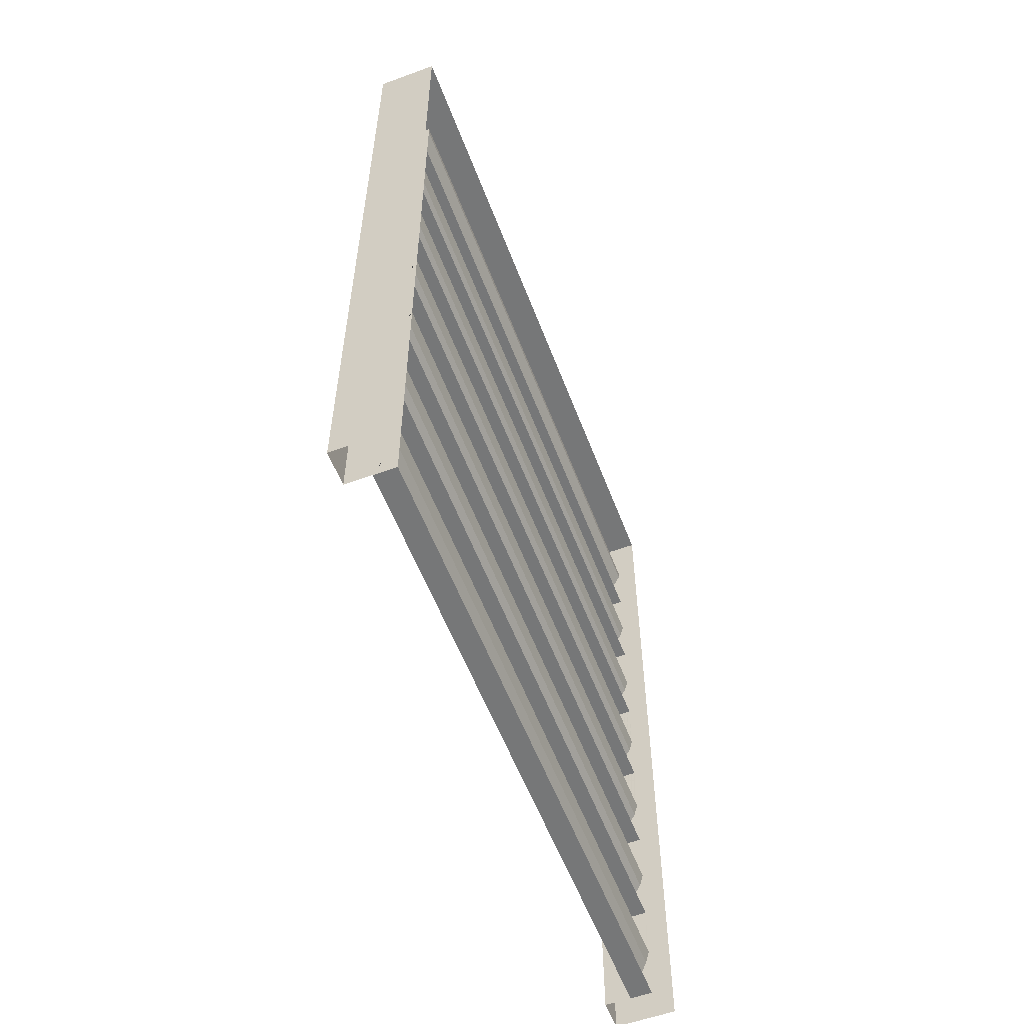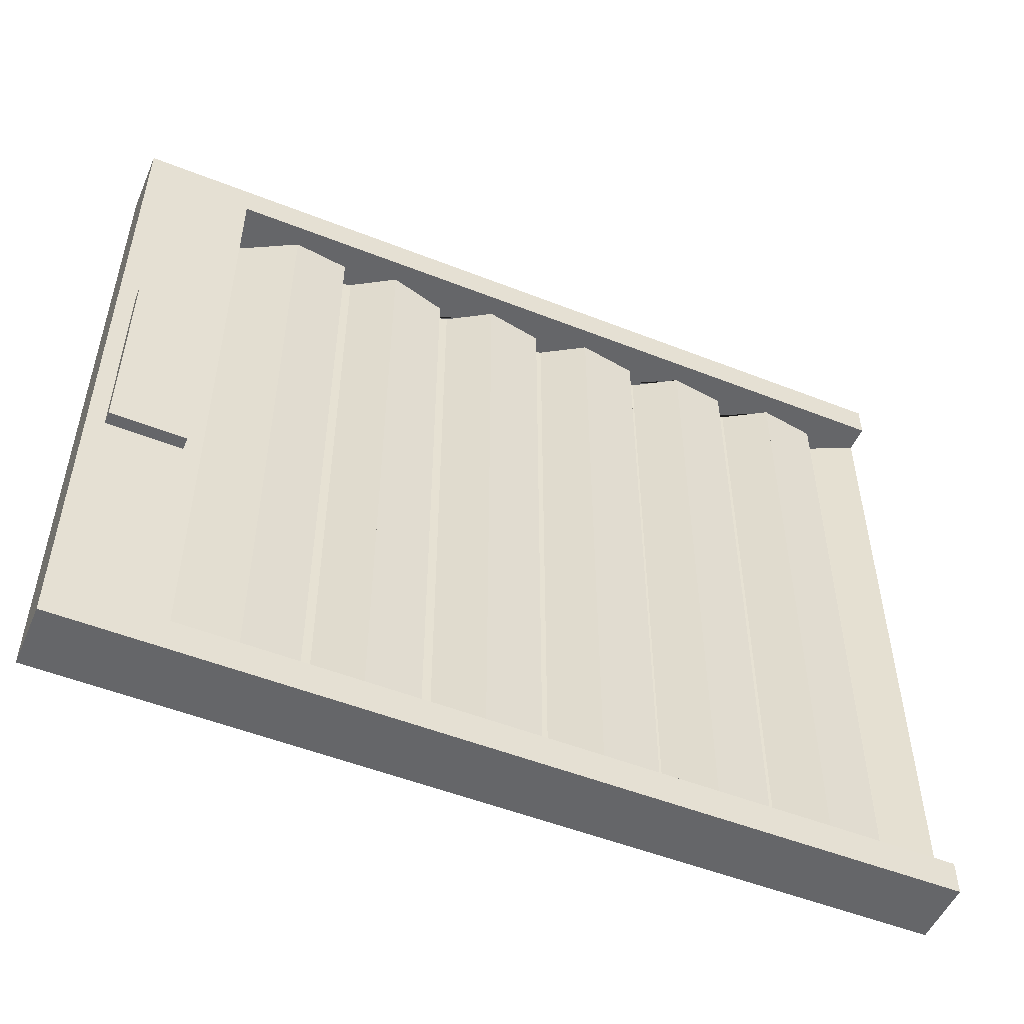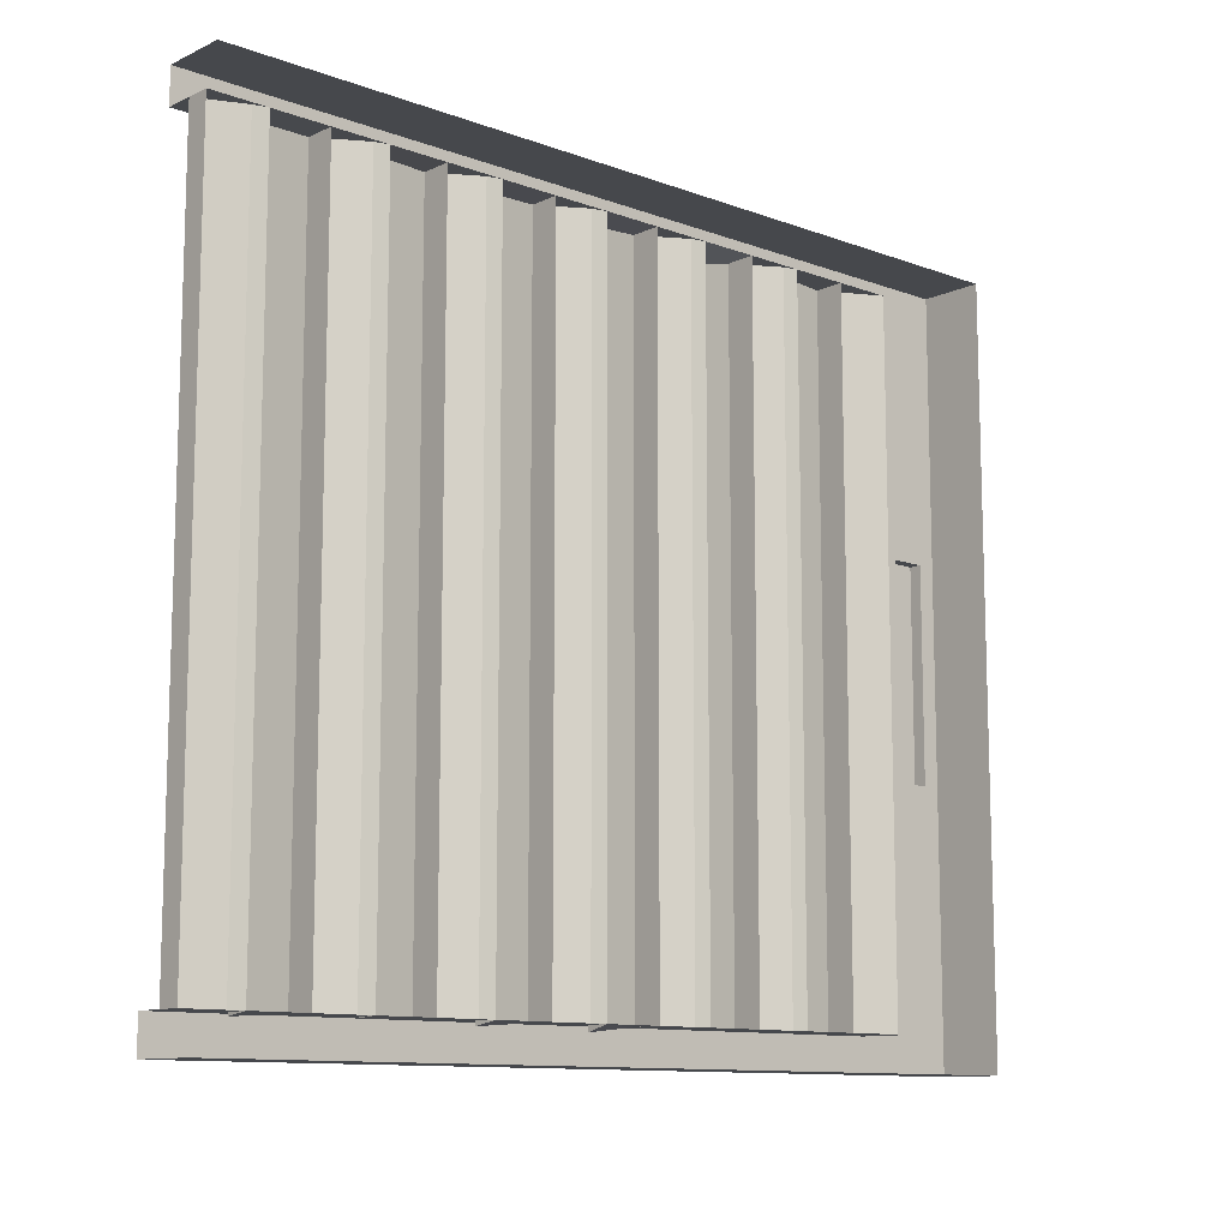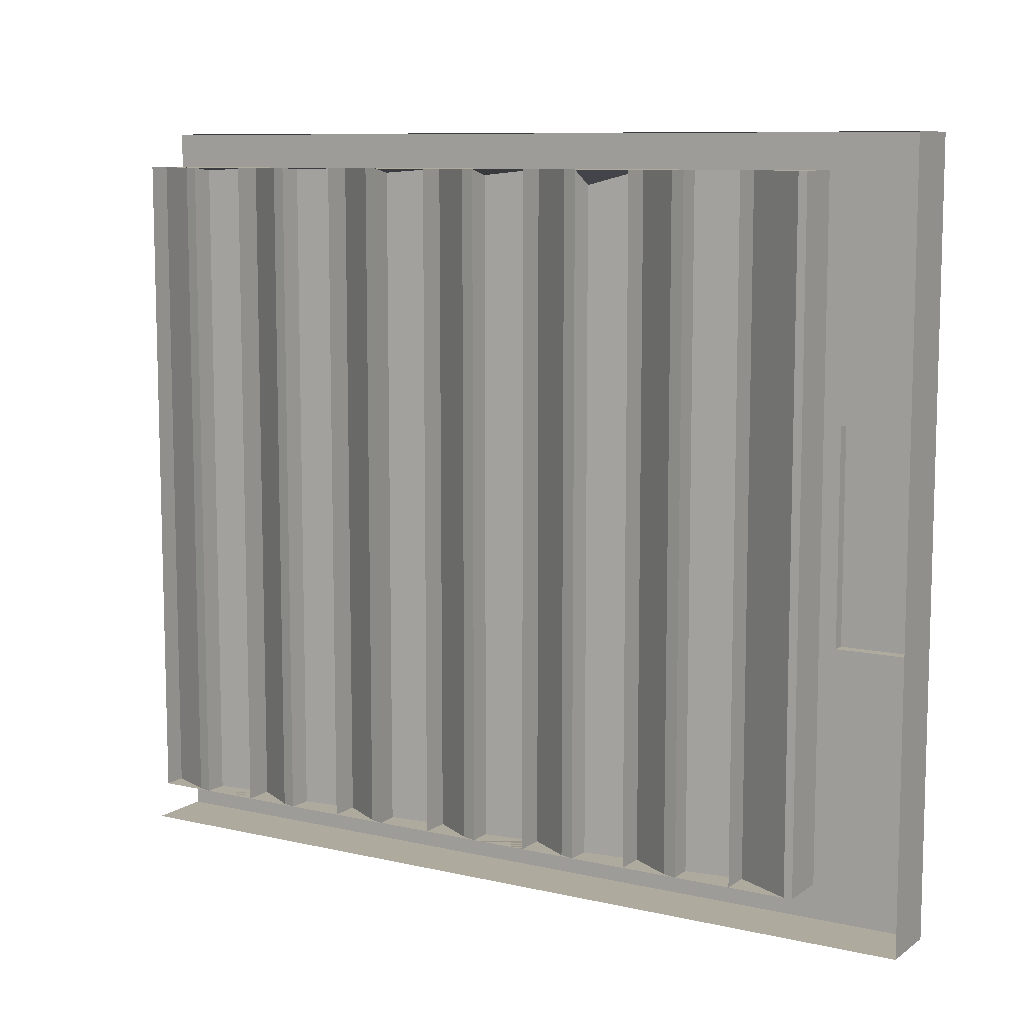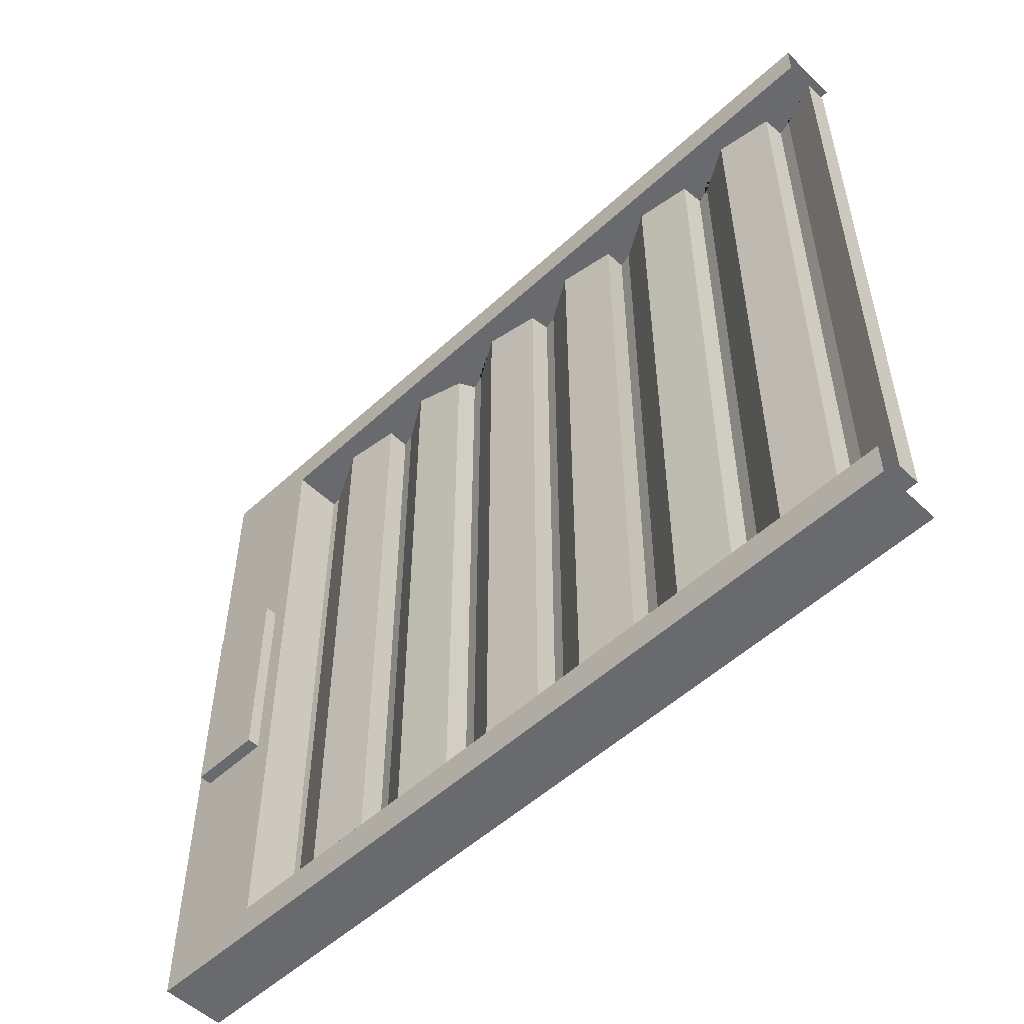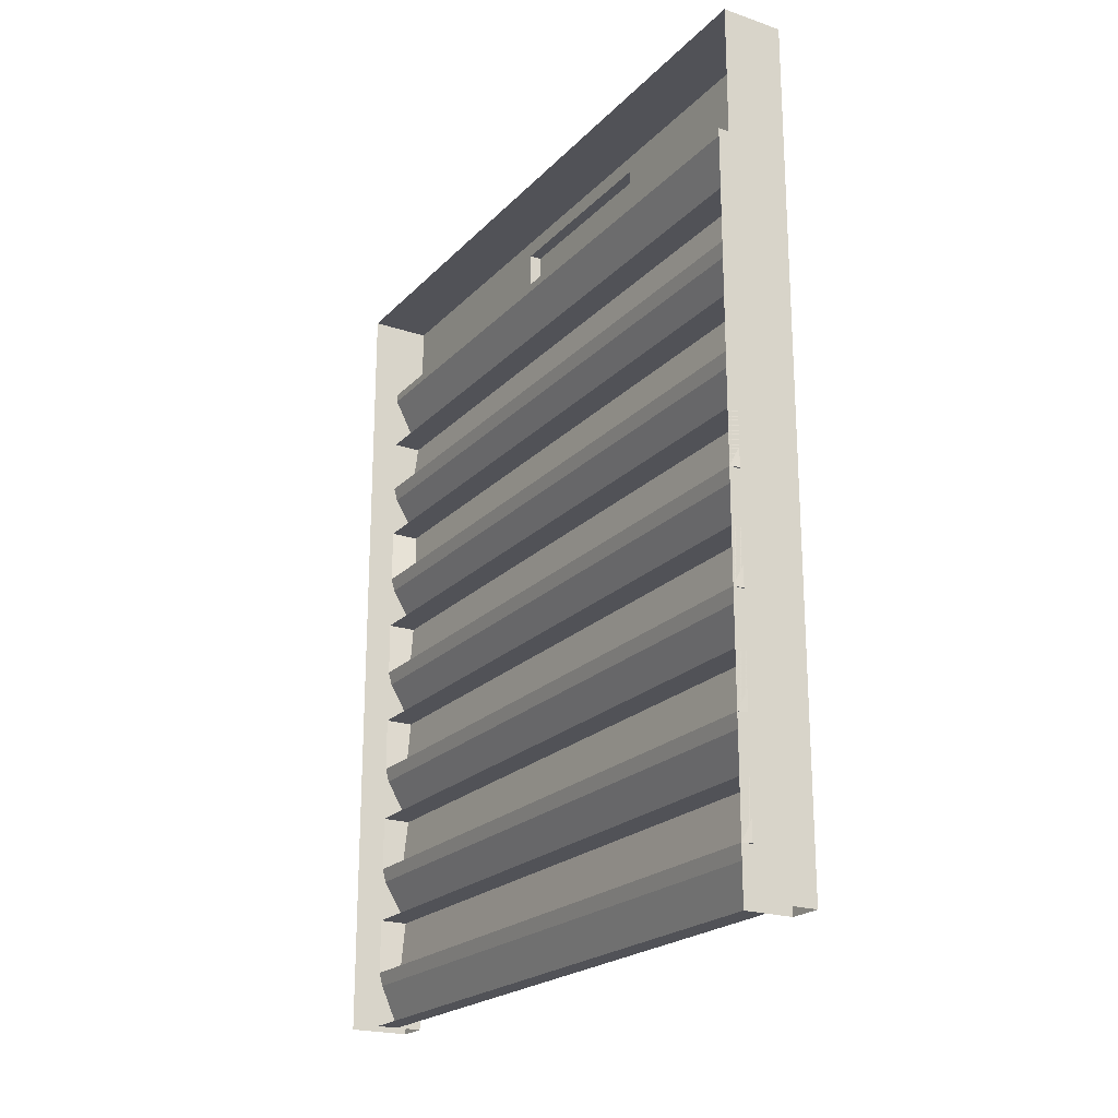
<metadata>
{"format":"obj","ext":"obj","renderer":"f3d","projection":"perspective","resolution":1024,"background":"white","views":[{"elev":-57.0,"azim":20.8,"up":"+Y"},{"elev":-51.9,"azim":-113.1,"up":"+Z"},{"elev":-11.1,"azim":48.0,"up":"+Z"},{"elev":9.3,"azim":120.9,"up":"+Z"},{"elev":-53.0,"azim":-45.4,"up":"+Z"},{"elev":-21.5,"azim":149.2,"up":"+Y"}]}
</metadata>
<code>
o Cube.002
v 6.709 0.9615 -1.661
v 6.446 1.573 2.038
v 6.446 0.9615 -1.661
v 6.446 1.573 -1.839
v 6.778 0.9615 2.038
v 6.778 1.573 2.038
v 6.778 0.9615 -1.839
v 6.778 1.573 -1.839
v 6.446 0.9615 -1.839
v 6.709 0.9615 1.86
v 6.446 1.006 1.86
v 6.446 1.006 -1.661
v 6.446 0.9615 1.86
v 6.446 0.9615 2.038
v 6.709 1.006 1.86
v 6.709 1.006 -1.661
v 6.446 -2.906 2.038
v 6.446 -2.906 -1.839
v 6.778 -2.906 -1.839
v 6.778 -2.906 2.038
v 6.446 -2.906 1.86
v 6.446 -2.906 -1.661
v 6.709 -2.906 1.86
v 6.709 -2.906 -1.661
v 6.709 -2.609 1.86
v 6.709 -2.311 1.86
v 6.709 -2.014 1.86
v 6.709 -1.716 1.86
v 6.709 -1.419 1.86
v 6.709 -1.121 1.86
v 6.709 -0.8236 1.86
v 6.709 -0.5261 1.86
v 6.709 -0.2286 1.86
v 6.709 0.06895 1.86
v 6.709 0.3665 1.86
v 6.709 0.664 1.86
v 6.446 0.664 -1.839
v 6.446 0.3665 -1.839
v 6.446 0.06895 -1.839
v 6.446 -0.2286 -1.839
v 6.446 -0.5261 -1.839
v 6.446 -0.8236 -1.839
v 6.446 -1.121 -1.839
v 6.446 -1.419 -1.839
v 6.446 -1.716 -1.839
v 6.446 -2.014 -1.839
v 6.446 -2.311 -1.839
v 6.446 -2.609 -1.839
v 6.778 0.664 -1.839
v 6.778 0.3665 -1.839
v 6.778 0.06895 -1.839
v 6.778 -0.2286 -1.839
v 6.778 -0.5261 -1.839
v 6.778 -0.8236 -1.839
v 6.778 -1.121 -1.839
v 6.778 -1.419 -1.839
v 6.778 -1.716 -1.839
v 6.778 -2.014 -1.839
v 6.778 -2.311 -1.839
v 6.778 -2.609 -1.839
v 6.778 0.664 2.038
v 6.778 0.3665 2.038
v 6.778 0.06895 2.038
v 6.778 -0.2286 2.038
v 6.778 -0.5261 2.038
v 6.778 -0.8236 2.038
v 6.778 -1.121 2.038
v 6.778 -1.419 2.038
v 6.778 -1.716 2.038
v 6.778 -2.014 2.038
v 6.778 -2.311 2.038
v 6.778 -2.609 2.038
v 6.446 -2.609 1.86
v 6.446 -2.311 1.86
v 6.446 -2.014 1.86
v 6.446 -1.716 1.86
v 6.446 -1.419 1.86
v 6.446 -1.121 1.86
v 6.446 -0.8236 1.86
v 6.446 -0.5261 1.86
v 6.446 -0.2286 1.86
v 6.446 0.06895 1.86
v 6.446 0.3665 1.86
v 6.446 0.664 1.86
v 6.446 0.664 -1.661
v 6.446 0.3665 -1.661
v 6.446 0.06895 -1.661
v 6.446 -0.2286 -1.661
v 6.446 -0.5261 -1.661
v 6.446 -0.8236 -1.661
v 6.446 -1.121 -1.661
v 6.446 -1.419 -1.661
v 6.446 -1.716 -1.661
v 6.446 -2.014 -1.661
v 6.446 -2.311 -1.661
v 6.446 -2.609 -1.661
v 6.446 -2.609 2.038
v 6.446 -2.311 2.038
v 6.446 -2.014 2.038
v 6.446 -1.716 2.038
v 6.446 -1.419 2.038
v 6.446 -1.121 2.038
v 6.446 -0.8236 2.038
v 6.446 -0.5261 2.038
v 6.446 -0.2286 2.038
v 6.446 0.06895 2.038
v 6.446 0.3665 2.038
v 6.446 0.664 2.038
v 6.709 0.664 -1.661
v 6.709 0.3665 -1.661
v 6.709 0.06895 -1.661
v 6.709 -0.2286 -1.661
v 6.709 -0.5261 -1.661
v 6.709 -0.8236 -1.661
v 6.709 -1.121 -1.661
v 6.709 -1.419 -1.661
v 6.709 -1.716 -1.661
v 6.709 -2.014 -1.661
v 6.709 -2.311 -1.661
v 6.709 -2.609 -1.661
v 6.553 0.664 1.86
v 6.709 0.9615 1.86
v 6.709 0.9615 -1.661
v 6.553 0.664 -1.661
v 6.589 -2.906 1.86
v 6.689 -2.681 1.86
v 6.689 -2.681 -1.661
v 6.589 -2.906 -1.661
v 6.589 -2.605 1.844
v 6.553 -2.311 1.86
v 6.553 -2.311 -1.661
v 6.589 -2.605 -1.678
v 6.553 -2.311 1.86
v 6.689 -2.086 1.86
v 6.689 -2.086 -1.661
v 6.553 -2.311 -1.661
v 6.589 -2.007 1.853
v 6.553 -1.716 1.86
v 6.553 -1.716 -1.661
v 6.589 -2.007 -1.668
v 6.553 -1.716 1.86
v 6.689 -1.491 1.86
v 6.689 -1.491 -1.661
v 6.553 -1.716 -1.661
v 6.589 -1.425 1.838
v 6.553 -1.121 1.86
v 6.553 -1.121 -1.661
v 6.589 -1.425 -1.684
v 6.553 -1.121 1.86
v 6.689 -0.896 1.86
v 6.689 -0.896 -1.661
v 6.553 -1.121 -1.661
v 6.589 -0.8236 1.829
v 6.553 -0.5261 1.86
v 6.553 -0.5261 -1.661
v 6.589 -0.8236 -1.693
v 6.553 -0.5261 1.86
v 6.689 -0.301 1.86
v 6.689 -0.301 -1.661
v 6.553 -0.5261 -1.661
v 6.589 -0.2205 1.783
v 6.553 0.06895 1.86
v 6.553 0.06895 -1.661
v 6.589 -0.2205 -1.661
v 6.553 0.06895 1.86
v 6.689 0.294 1.86
v 6.689 0.294 -1.661
v 6.553 0.06895 -1.661
v 6.589 0.3665 1.86
v 6.553 0.664 1.86
v 6.553 0.664 -1.661
v 6.589 0.3665 -1.661
v 6.446 1.484 0.6486
v 6.446 1.484 -0.4496
v 6.446 1.096 0.6486
v 6.446 1.096 -0.4496
v 6.381 1.484 0.6486
v 6.381 1.484 -0.4496
v 6.381 1.096 0.6486
v 6.381 1.096 -0.4496
g Cube.002_Metal
f 11 12 16 15
f 10 15 16 1
f 121 122 123 124
f 10 122 121 36
f 1 123 122 10
f 109 124 123 1
f 36 121 124 109
f 125 126 127 128
f 25 126 125 23
f 120 127 126 25
f 24 128 127 120
f 23 125 128 24
f 129 130 131 132
f 26 130 129 25
f 119 131 130 26
f 120 132 131 119
f 25 129 132 120
f 133 134 135 136
f 27 134 133 26
f 118 135 134 27
f 119 136 135 118
f 26 133 136 119
f 137 138 139 140
f 28 138 137 27
f 117 139 138 28
f 118 140 139 117
f 27 137 140 118
f 141 142 143 144
f 29 142 141 28
f 116 143 142 29
f 117 144 143 116
f 28 141 144 117
f 145 146 147 148
f 30 146 145 29
f 115 147 146 30
f 116 148 147 115
f 29 145 148 116
f 149 150 151 152
f 31 150 149 30
f 114 151 150 31
f 115 152 151 114
f 30 149 152 115
f 153 154 155 156
f 32 154 153 31
f 113 155 154 32
f 114 156 155 113
f 31 153 156 114
f 157 158 159 160
f 33 158 157 32
f 112 159 158 33
f 113 160 159 112
f 32 157 160 113
f 161 162 163 164
f 34 162 161 33
f 111 163 162 34
f 112 164 163 111
f 33 161 164 112
f 165 166 167 168
f 35 166 165 34
f 110 167 166 35
f 111 168 167 110
f 34 165 168 111
f 169 170 171 172
f 36 170 169 35
f 109 171 170 36
f 110 172 171 109
f 35 169 172 110
g Cube.002_Meta;2
f 38 39 87 86
f 9 4 8 7
f 5 6 2 14
f 37 38 86 85
f 8 4 2 6
f 14 2 11 13
f 11 2 173 175
f 9 37 85 3
f 37 9 7 49
f 13 11 15 10
f 61 5 14 108
f 96 22 24 120
f 108 14 13 84
f 84 13 10 36
f 12 3 1 16
f 4 9 3 12
f 48 18 22 96
f 39 40 88 87
f 40 41 89 88
f 41 42 90 89
f 42 43 91 90
f 43 44 92 91
f 44 45 93 92
f 45 46 94 93
f 46 47 95 94
f 47 48 96 95
f 21 73 25 23
f 73 74 26 25
f 74 75 27 26
f 75 76 28 27
f 76 77 29 28
f 77 78 30 29
f 78 79 31 30
f 79 80 32 31
f 80 81 33 32
f 81 82 34 33
f 82 83 35 34
f 83 84 36 35
f 17 97 73 21
f 97 98 74 73
f 98 99 75 74
f 99 100 76 75
f 100 101 77 76
f 101 102 78 77
f 102 103 79 78
f 103 104 80 79
f 104 105 81 80
f 105 106 82 81
f 106 107 83 82
f 107 108 84 83
f 3 85 109 1
f 85 86 110 109
f 86 87 111 110
f 87 88 112 111
f 88 89 113 112
f 89 90 114 113
f 90 91 115 114
f 91 92 116 115
f 92 93 117 116
f 93 94 118 117
f 94 95 119 118
f 95 96 120 119
f 20 72 97 17
f 72 71 98 97
f 71 70 99 98
f 70 69 100 99
f 69 68 101 100
f 68 67 102 101
f 67 66 103 102
f 66 65 104 103
f 65 64 105 104
f 64 63 106 105
f 63 62 107 106
f 62 61 108 107
f 18 48 60 19
f 48 47 59 60
f 47 46 58 59
f 46 45 57 58
f 45 44 56 57
f 44 43 55 56
f 43 42 54 55
f 42 41 53 54
f 41 40 52 53
f 40 39 51 52
f 39 38 50 51
f 38 37 49 50
f 2 4 174 173
f 12 11 175 176
f 4 12 176 174
g Cube.002_Sign
f 175 173 177 179
f 177 178 180 179
f 176 175 179 180
f 174 176 180 178
f 173 174 178 177

</code>
